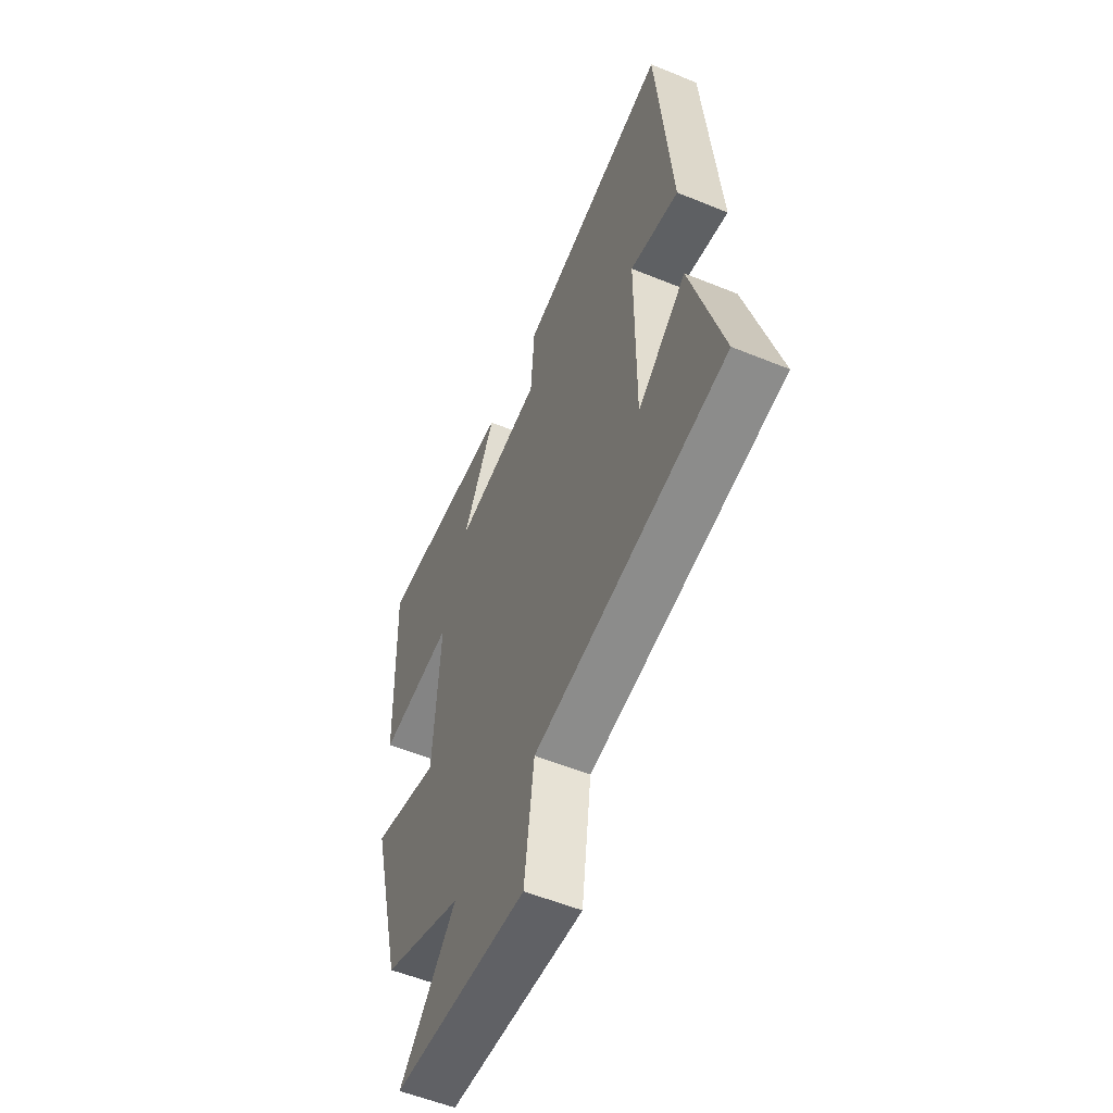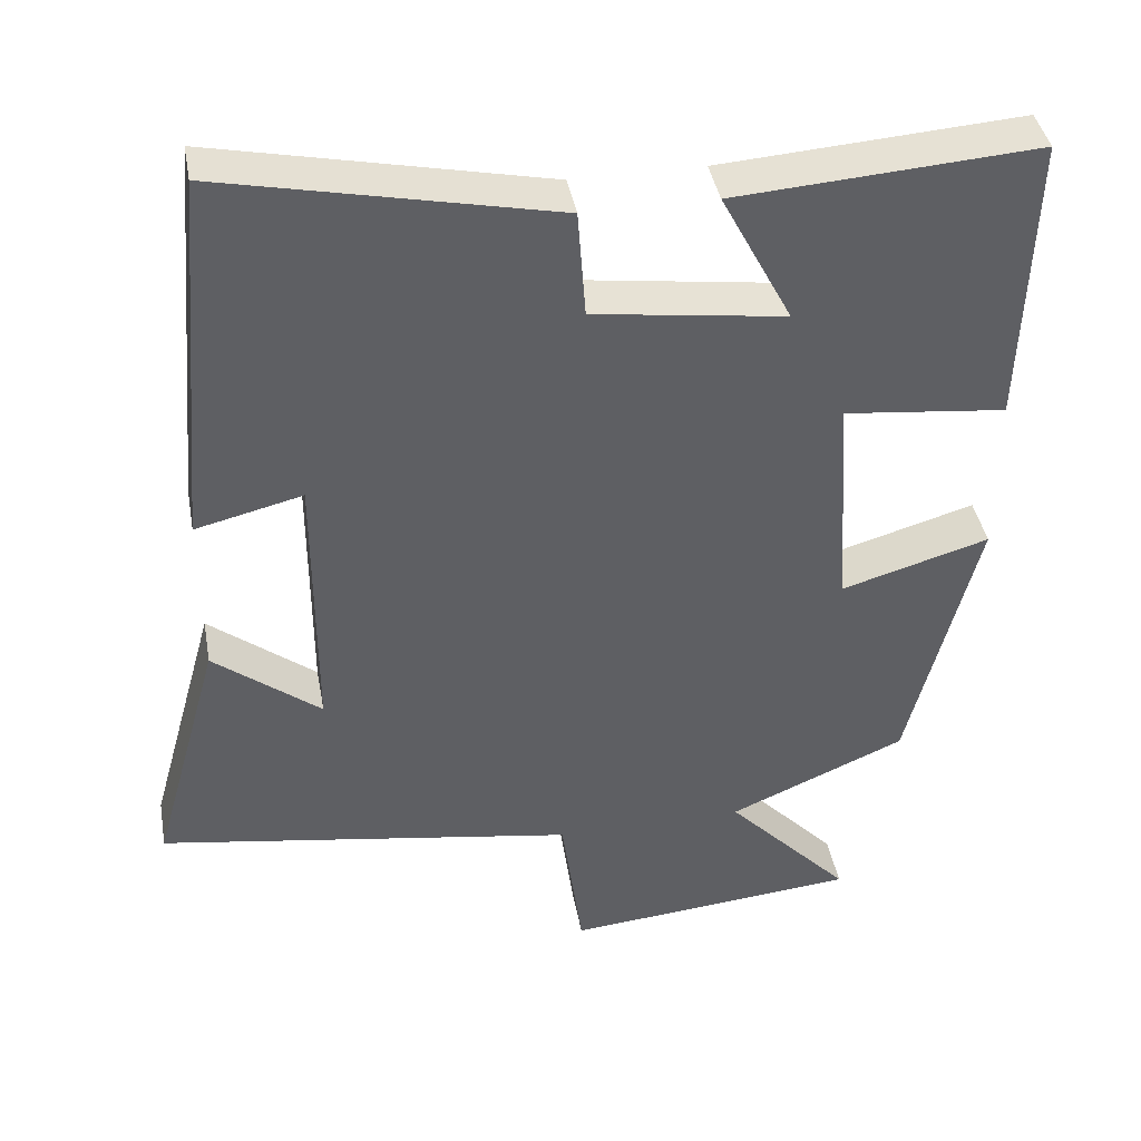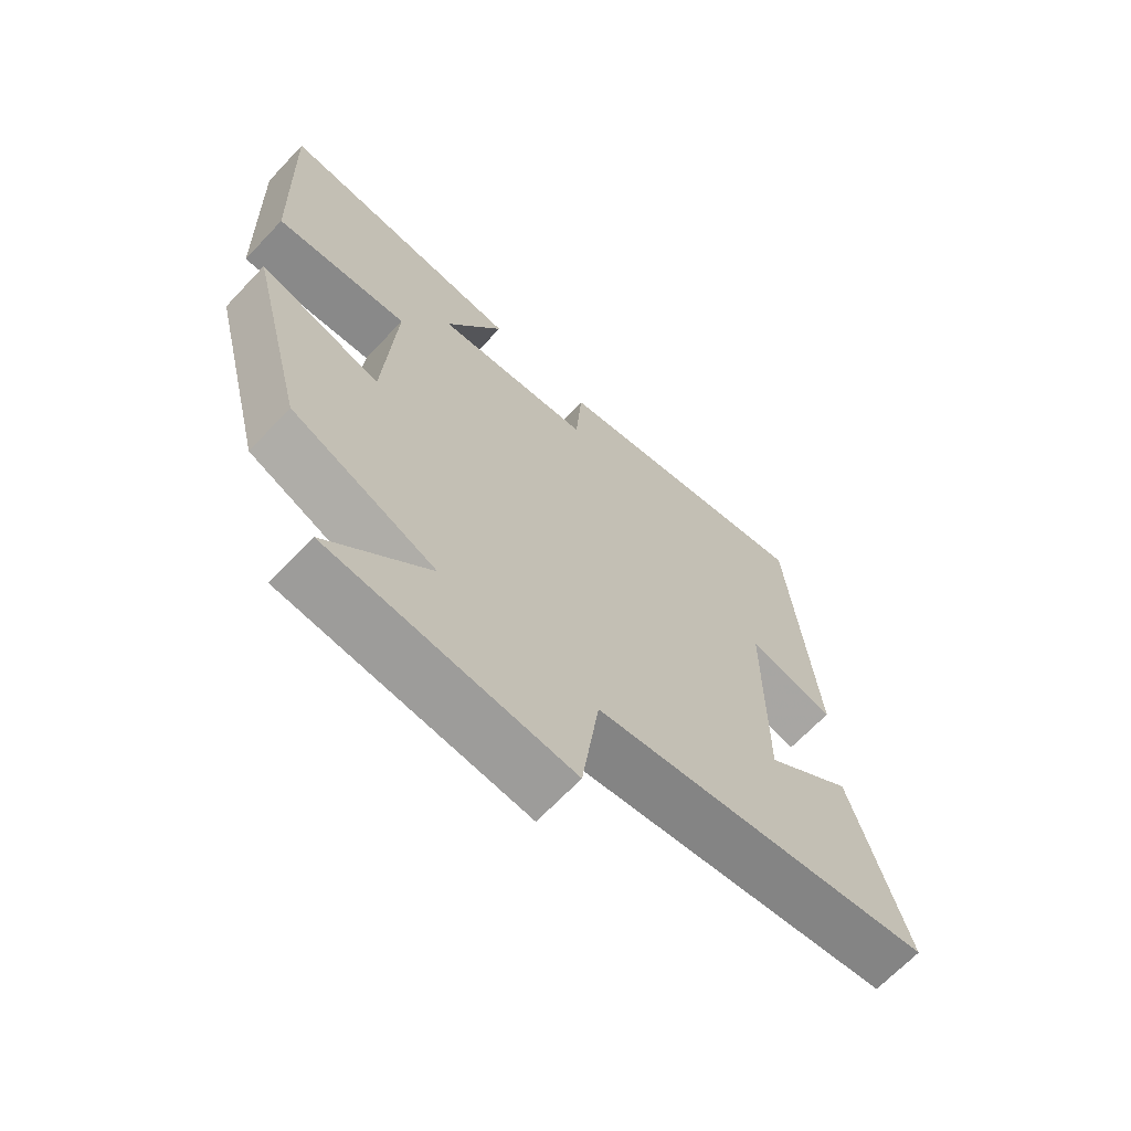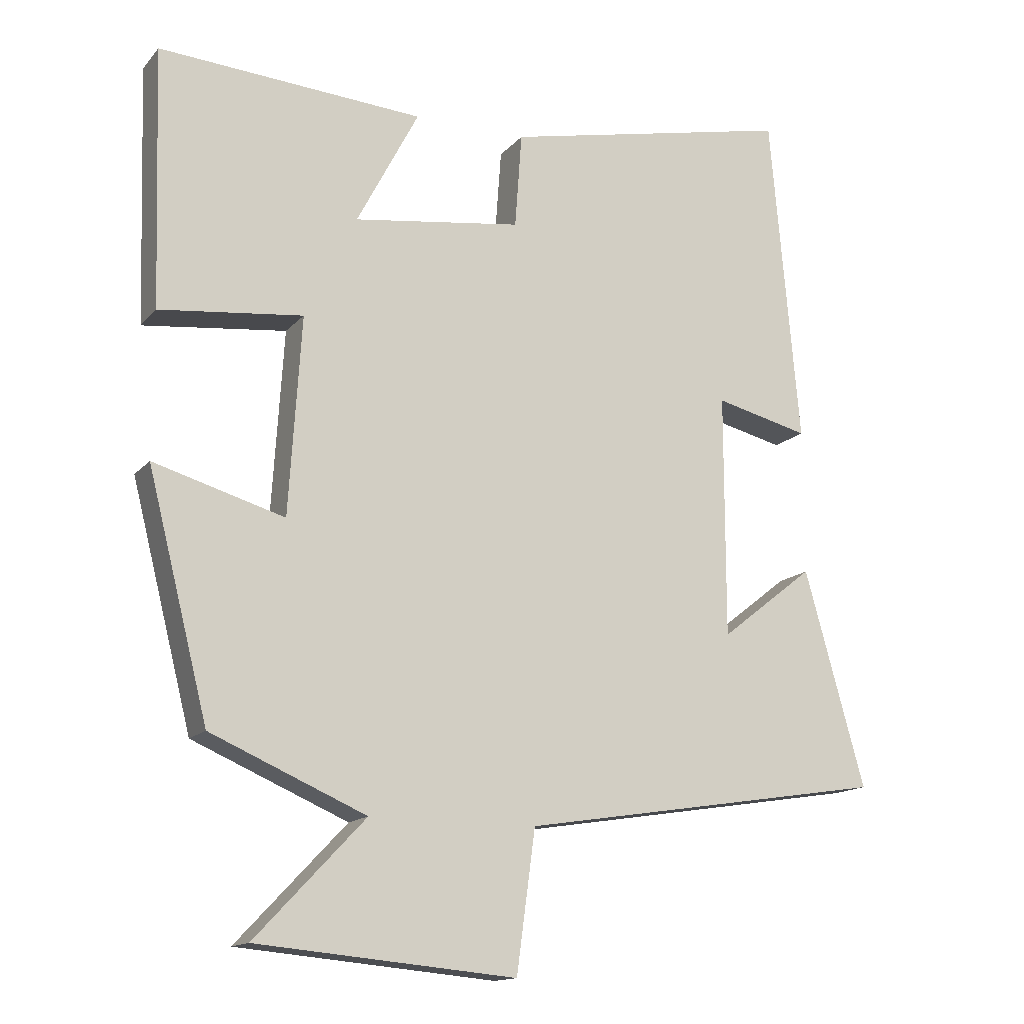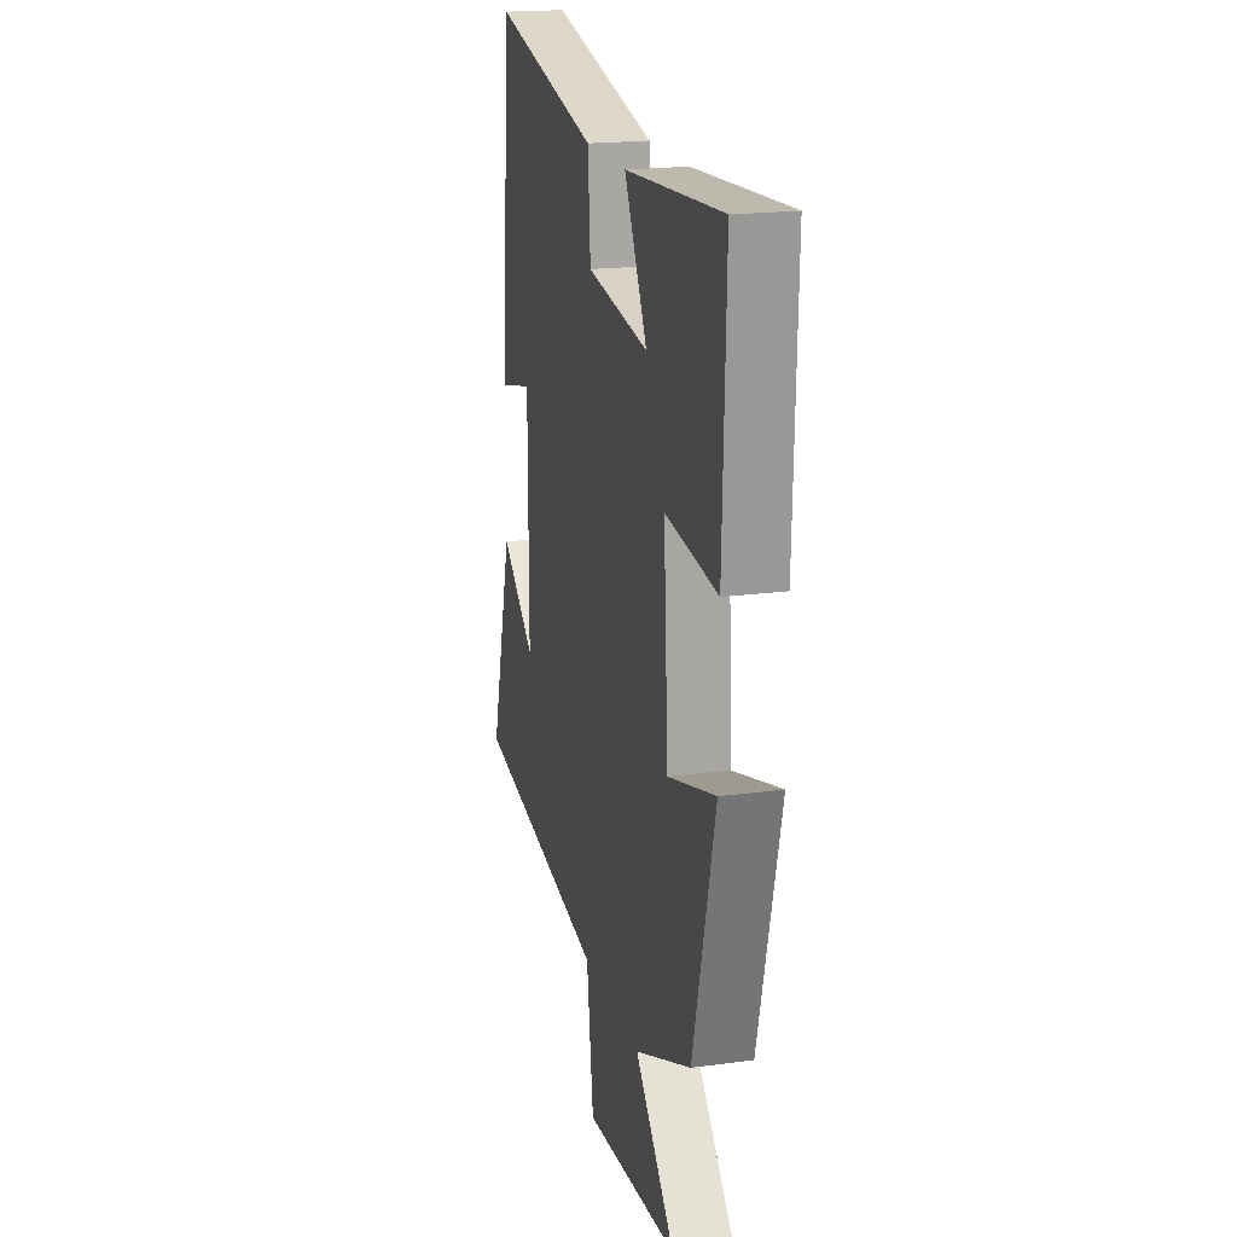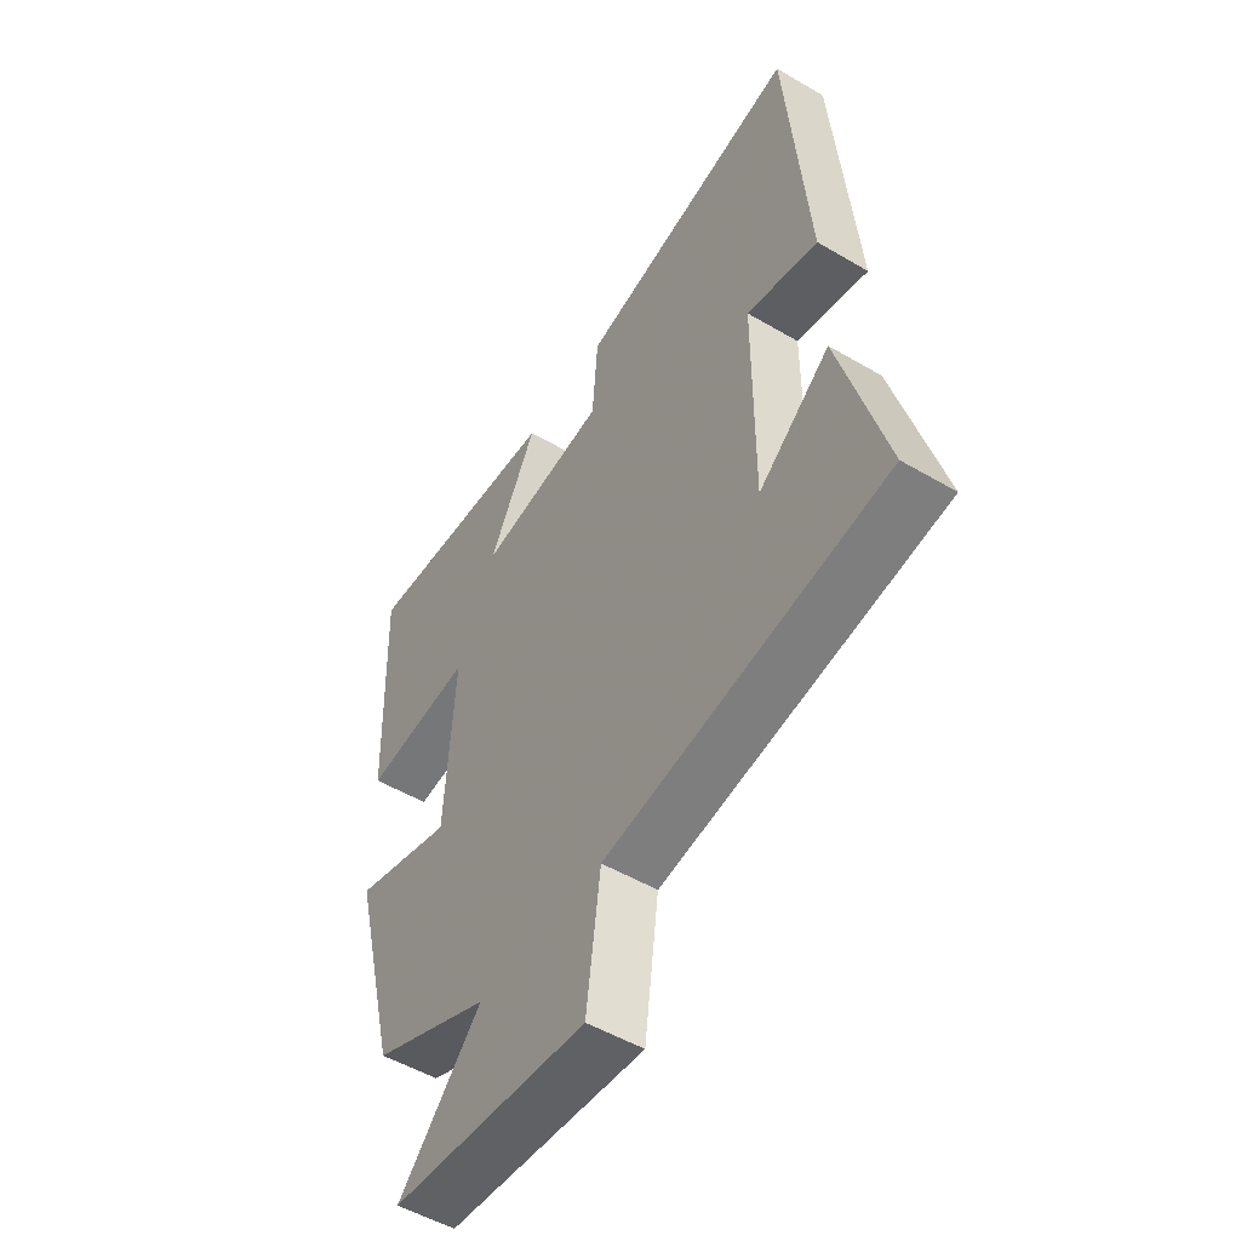
<metadata>
{"format":"obj","ext":"obj","renderer":"f3d","projection":"perspective","resolution":1024,"background":"white","views":[{"elev":-55.4,"azim":-113.3,"up":"+Z"},{"elev":40.9,"azim":-10.3,"up":"+Z"},{"elev":-67.2,"azim":136.6,"up":"+Z"},{"elev":-14.7,"azim":154.5,"up":"+Z"},{"elev":19.3,"azim":75.8,"up":"+Z"},{"elev":-51.5,"azim":-122.6,"up":"+Z"}]}
</metadata>
<code>
v -0.458 0.07 0.591
v -0.036 0.07 0.5
v -0.026 0.07 0.362
v 0.218 0.07 0.328
v 0.128 0.07 0.5
v 0.512 0.07 0.526
v 0.5 0.07 0.152
v 0.293 0.07 0.175
v 0.311 0.07 -0.111
v 0.5 0.07 -0.056
v 0.412 0.07 -0.403
v 0.187 0.07 -0.5
v 0.346 0.07 -0.668
v -0.028 0.07 -0.702
v -0.055 0.07 -0.5
v -0.587 0.07 -0.415
v -0.5 0.07 -0.102
v -0.364 0.07 -0.209
v -0.364 0.07 0.143
v -0.5 0.07 0.11
v -0.458 0 0.591
v -0.036 0 0.5
v -0.026 0 0.362
v 0.218 0 0.328
v 0.128 0 0.5
v 0.512 0 0.526
v 0.5 0 0.152
v 0.293 0 0.175
v 0.311 0 -0.111
v 0.5 0 -0.056
v 0.412 0 -0.403
v 0.187 0 -0.5
v 0.346 0 -0.668
v -0.028 0 -0.702
v -0.055 0 -0.5
v -0.587 0 -0.415
v -0.5 0 -0.102
v -0.364 0 -0.209
v -0.364 0 0.143
v -0.5 0 0.11
f 19 20 1 2
f 18 19 2 3
f 15 16 17 18
f 15 18 3 4
f 12 13 14 15
f 12 15 4
f 9 10 11 12
f 8 9 12 4
f 7 8 4
f 4 5 6 7
f 22 21 40 39
f 23 22 39 38
f 38 37 36 35
f 24 23 38 35
f 35 34 33 32
f 24 35 32
f 32 31 30 29
f 24 32 29 28
f 24 28 27
f 27 26 25 24
f 1 21 22 2
f 2 22 23 3
f 3 23 24 4
f 4 24 25 5
f 5 25 26 6
f 6 26 27 7
f 7 27 28 8
f 8 28 29 9
f 9 29 30 10
f 10 30 31 11
f 11 31 32 12
f 12 32 33 13
f 13 33 34 14
f 14 34 35 15
f 15 35 36 16
f 16 36 37 17
f 17 37 38 18
f 18 38 39 19
f 19 39 40 20
f 20 40 21 1

</code>
